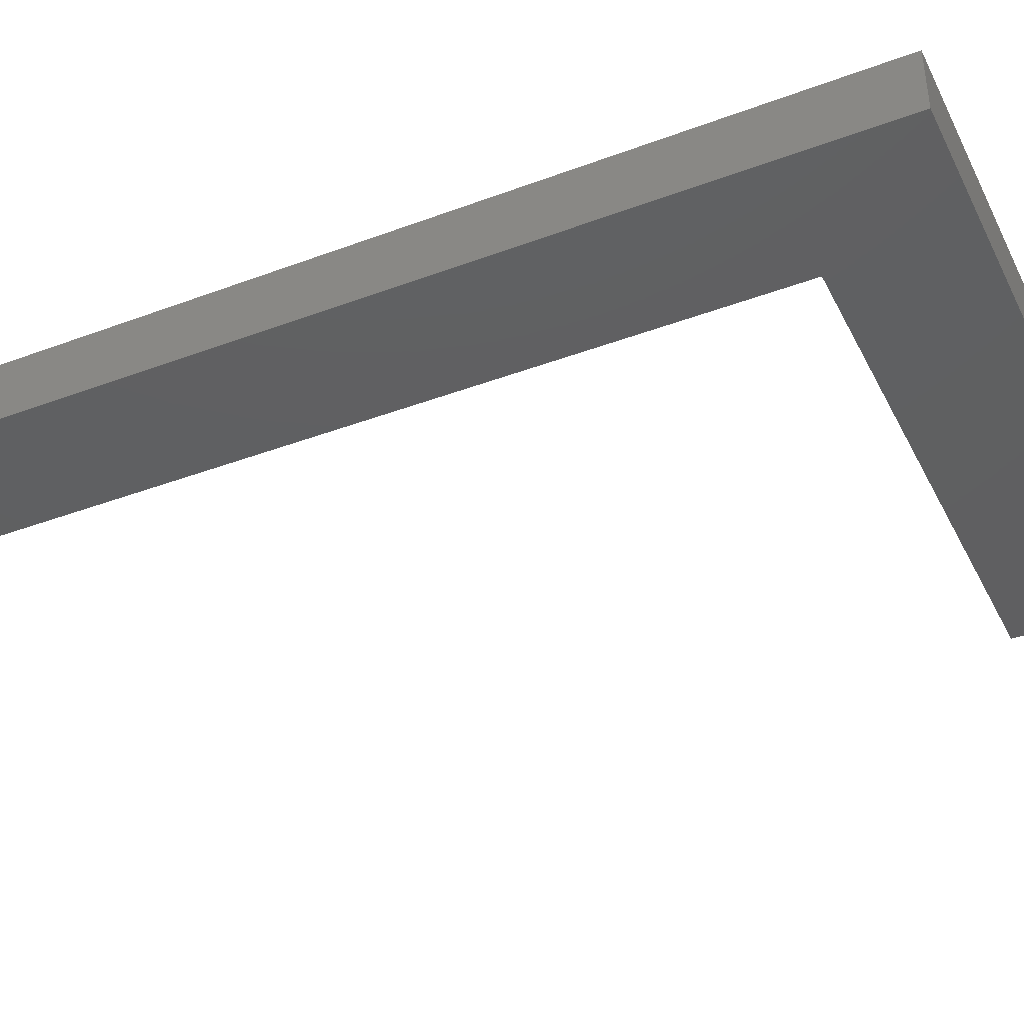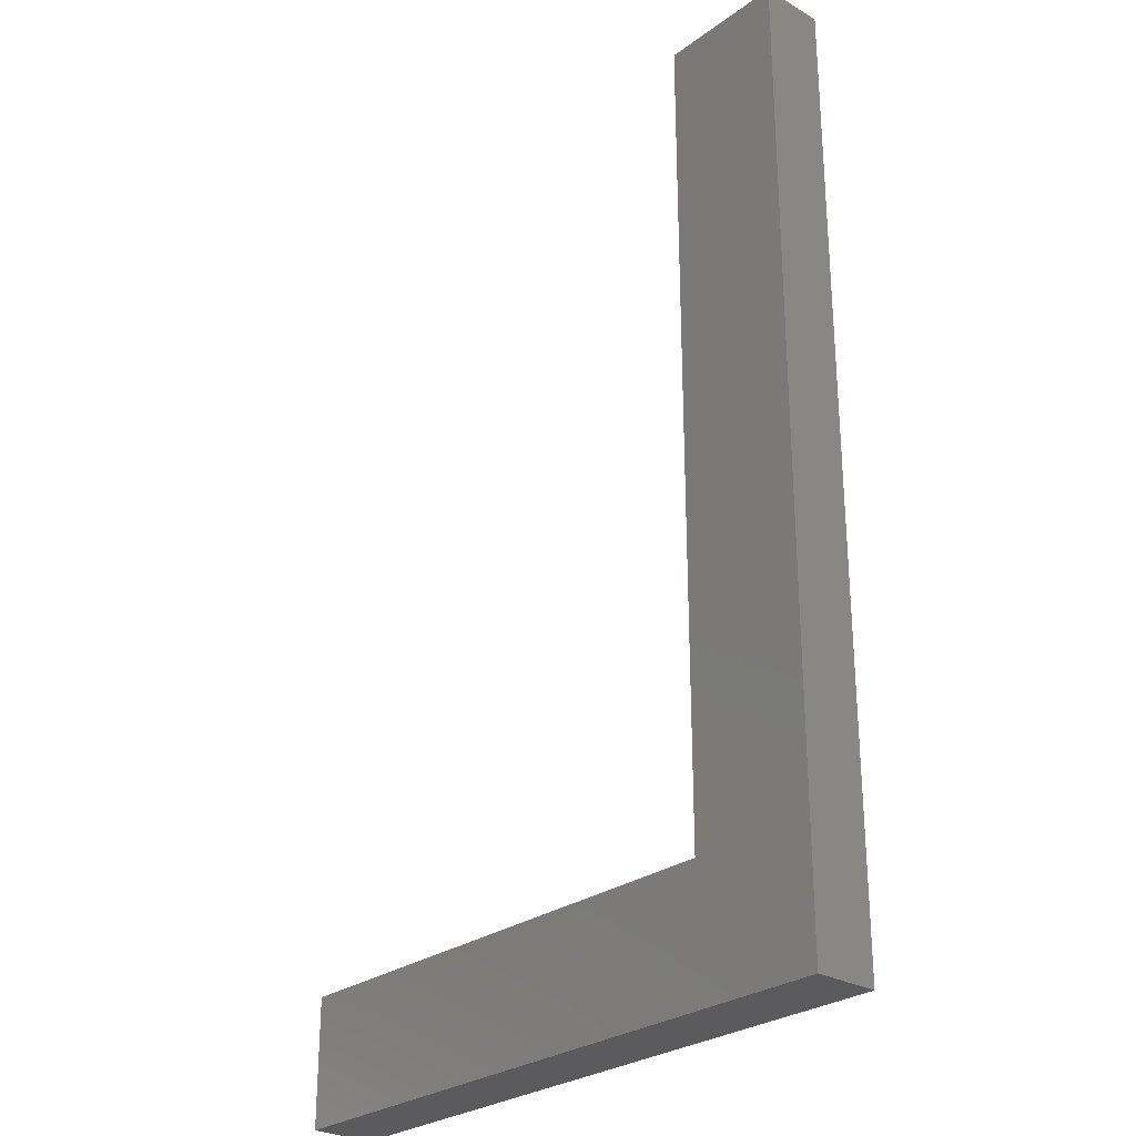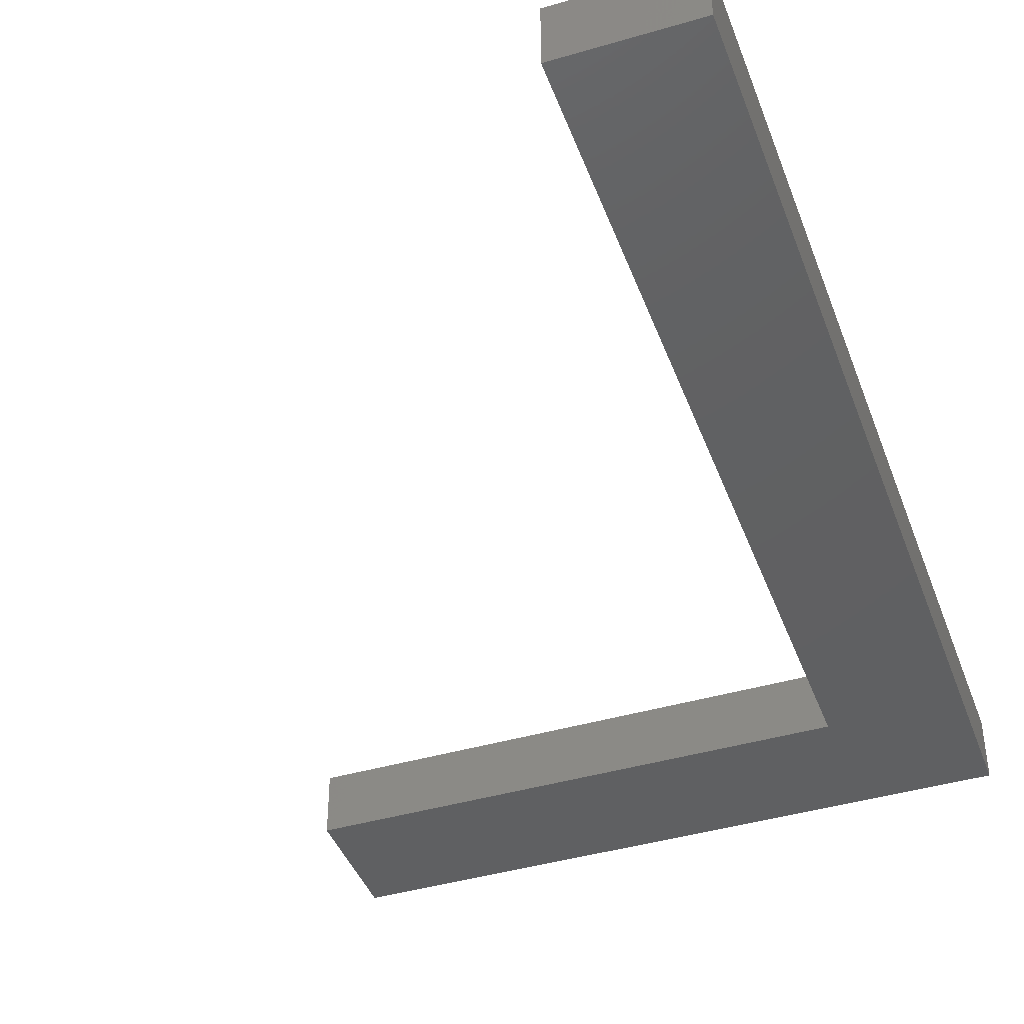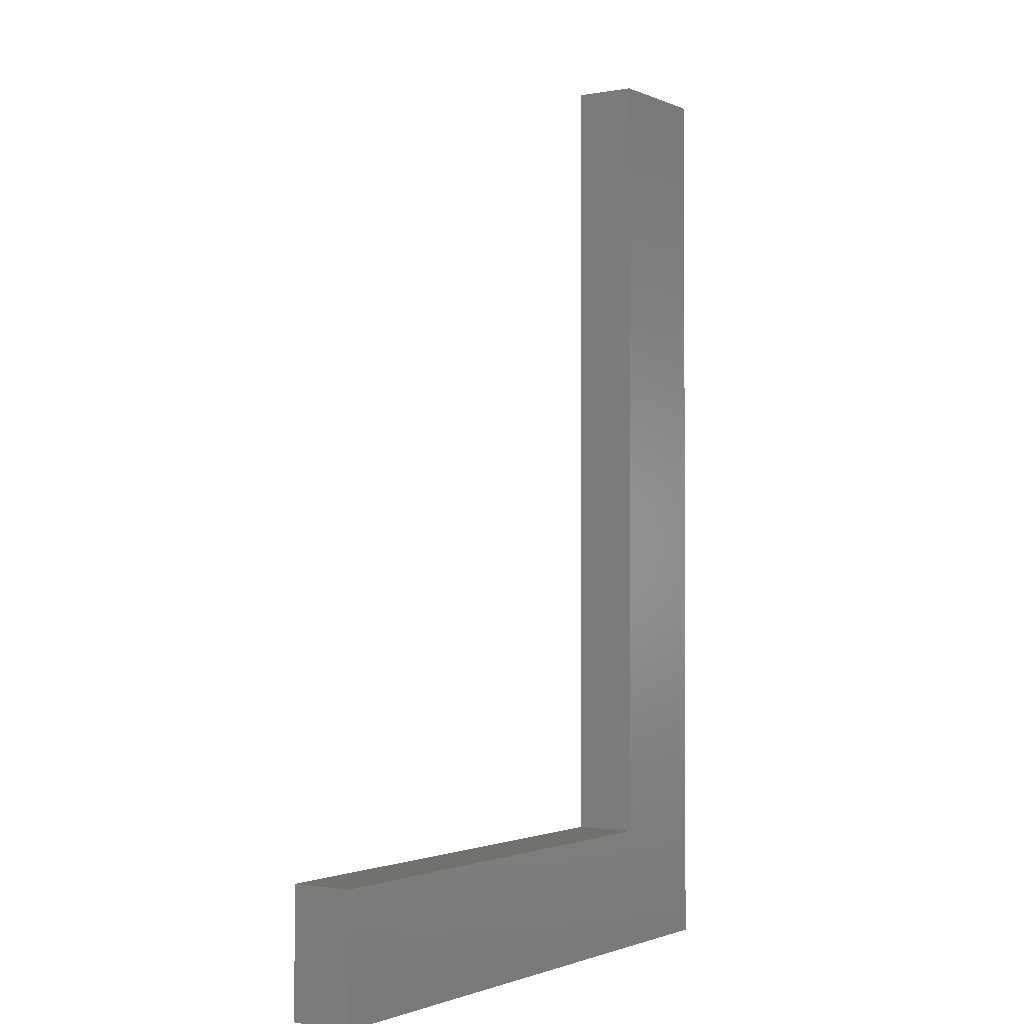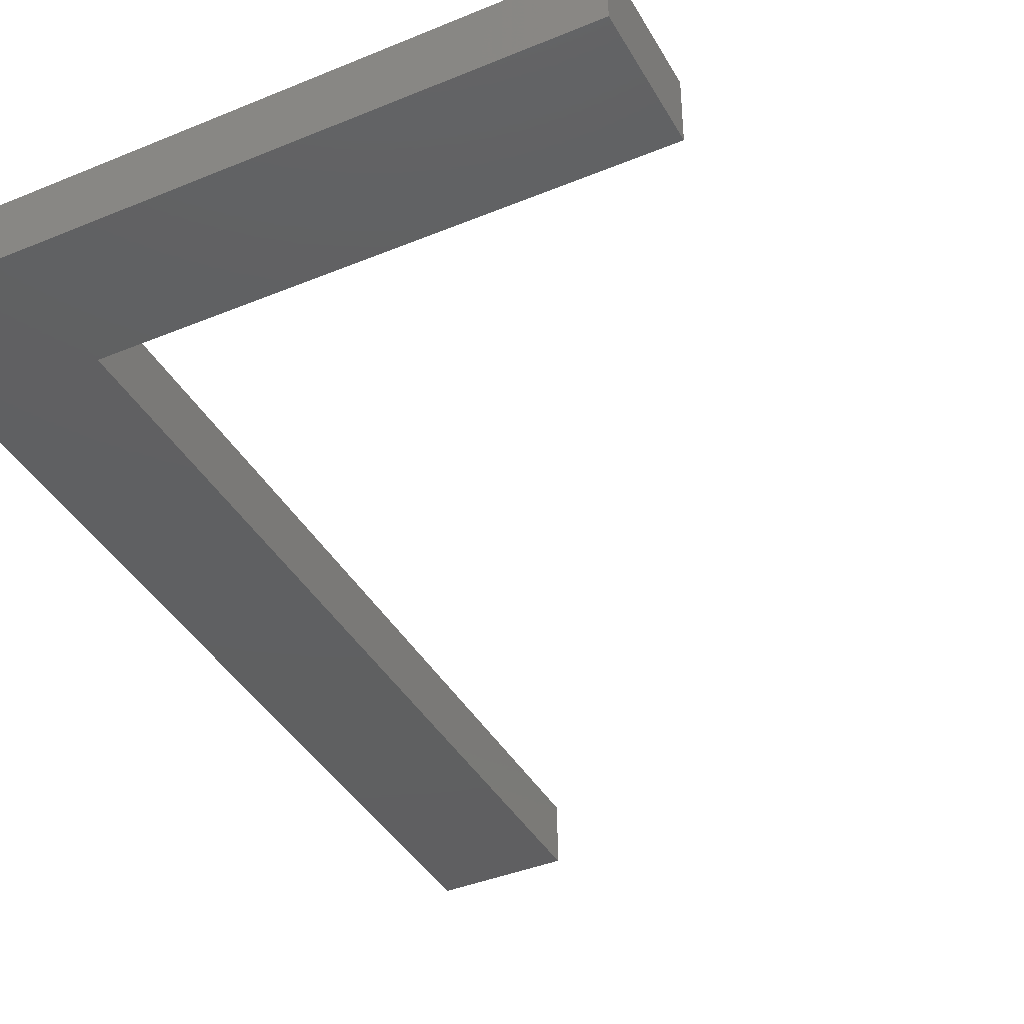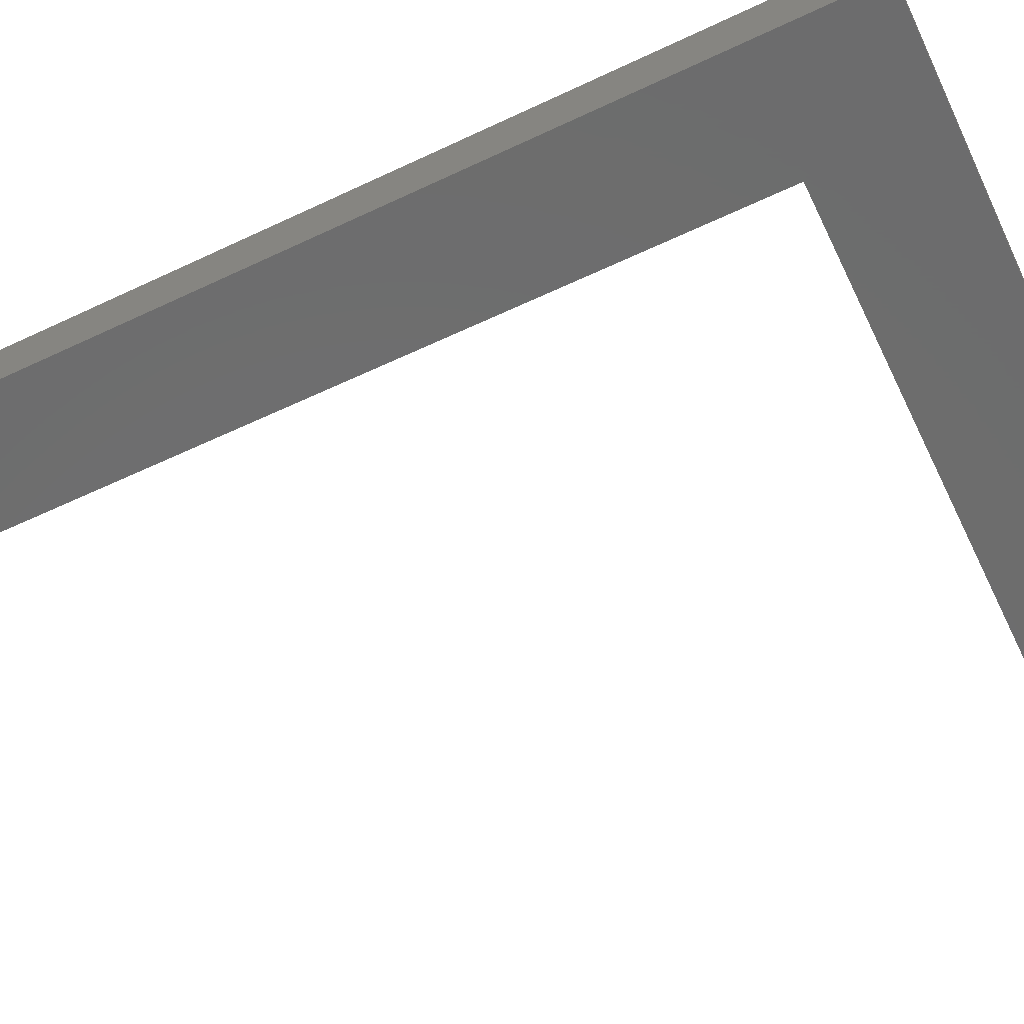
<metadata>
{"format":"stl","ext":"stl","renderer":"f3d","projection":"perspective","resolution":1024,"background":"white","views":[{"elev":-39.7,"azim":-65.1,"up":"+Z"},{"elev":-27.4,"azim":-131.7,"up":"+Y"},{"elev":-41.9,"azim":-160.5,"up":"+Z"},{"elev":-1.4,"azim":123.2,"up":"+Y"},{"elev":-40.1,"azim":27.0,"up":"+Z"},{"elev":-59.1,"azim":-64.1,"up":"+Z"}]}
</metadata>
<code>
# stl→obj: 12 verts, 21 faces
v -5 -7.5 1
v -3 7.5 1
v -5 7.5 1
v -3 -5.5 1
v 5 -7.5 1
v 5 -5.5 1
v -3 -5.5 0
v -3 7.5 0
v -5 -7.5 0
v 5 -7.5 0
v 5 -5.5 0
v -5 7.5 0
f 1 2 3
f 4 5 6
f 1 4 2
f 4 1 5
f 4 7 8
f 2 4 8
f 1 9 10
f 5 1 10
f 6 11 7
f 4 6 7
f 5 10 11
f 11 5 11
f 6 5 11
f 2 8 12
f 3 2 12
f 3 12 9
f 1 3 9
f 9 12 8
f 7 11 10
f 9 8 7
f 7 10 9

</code>
